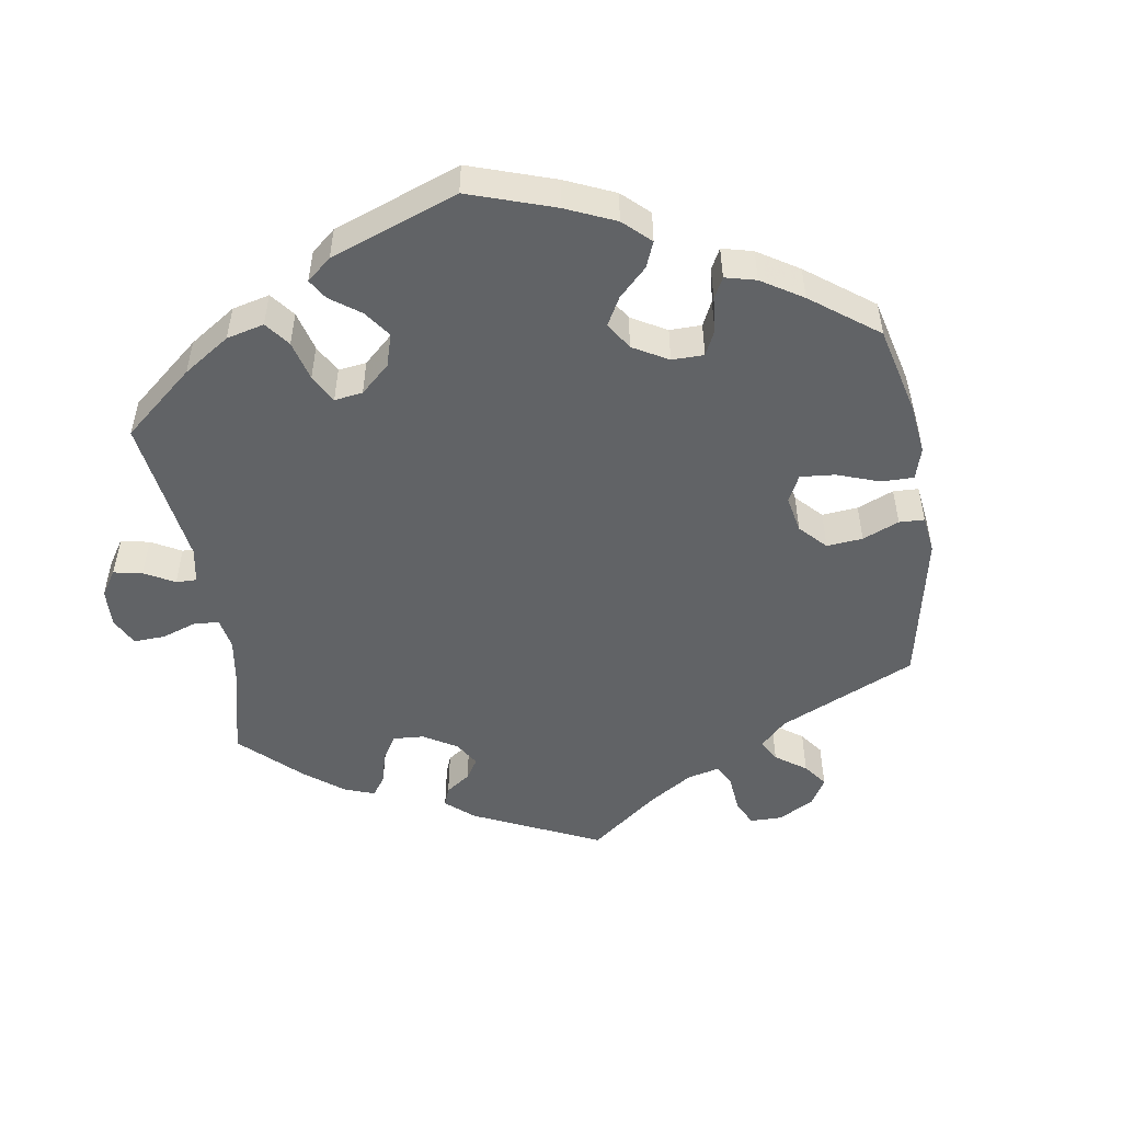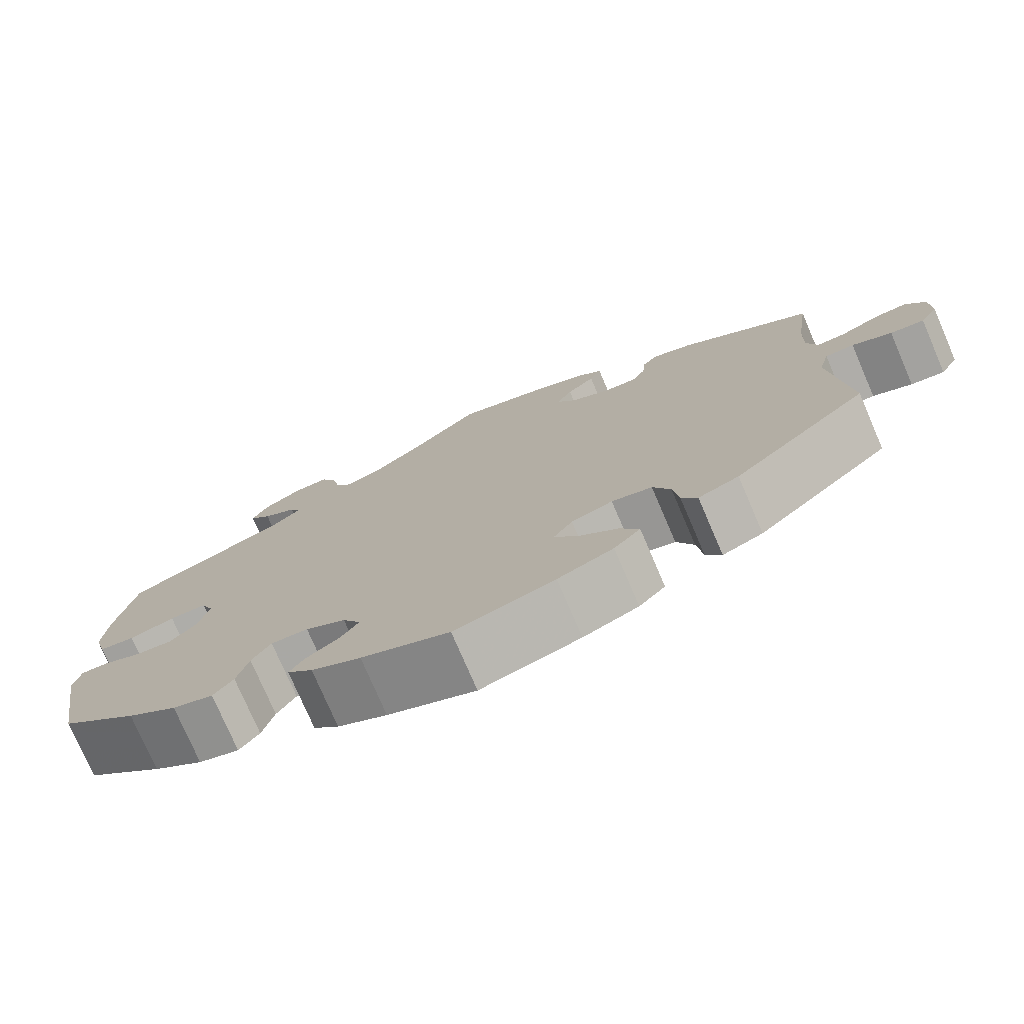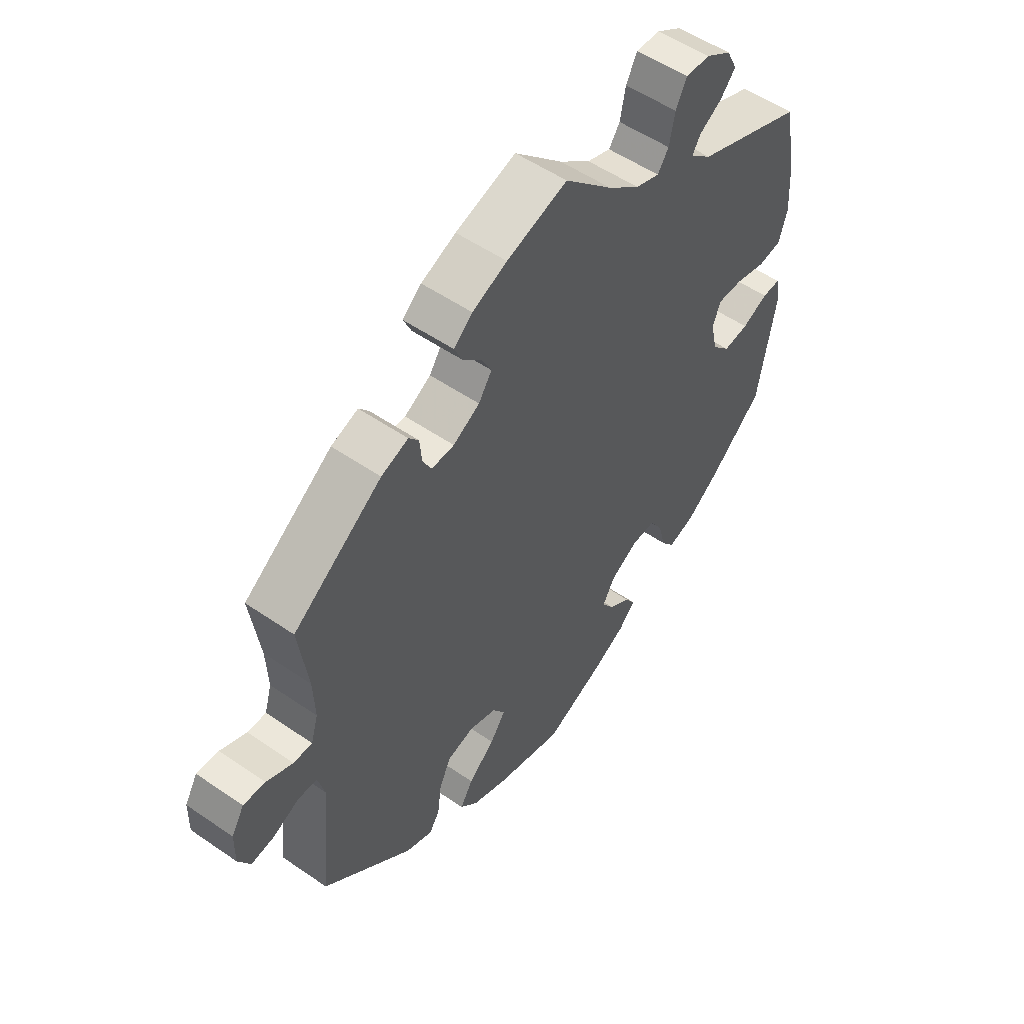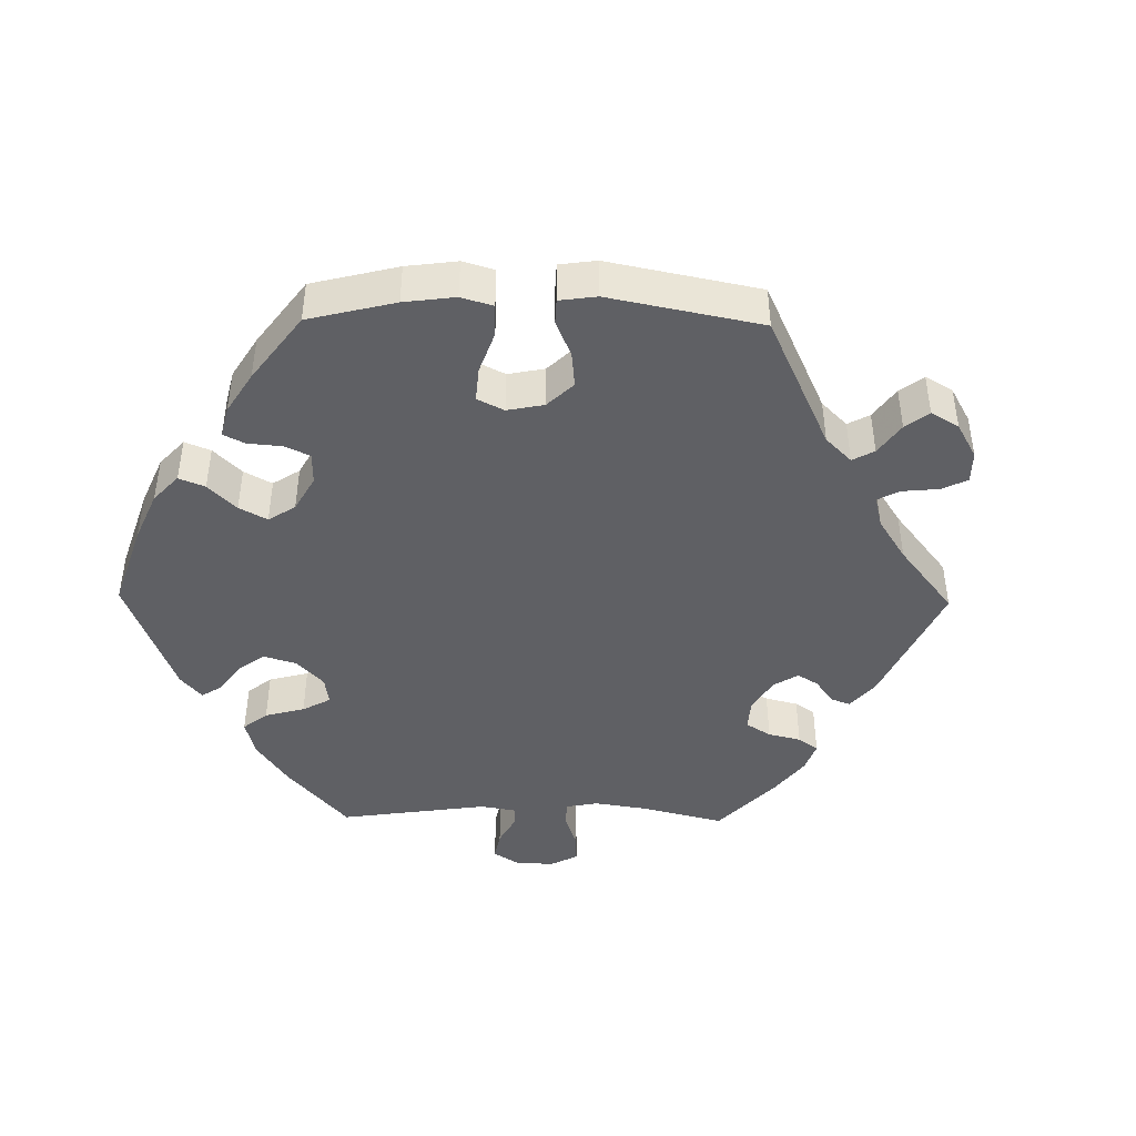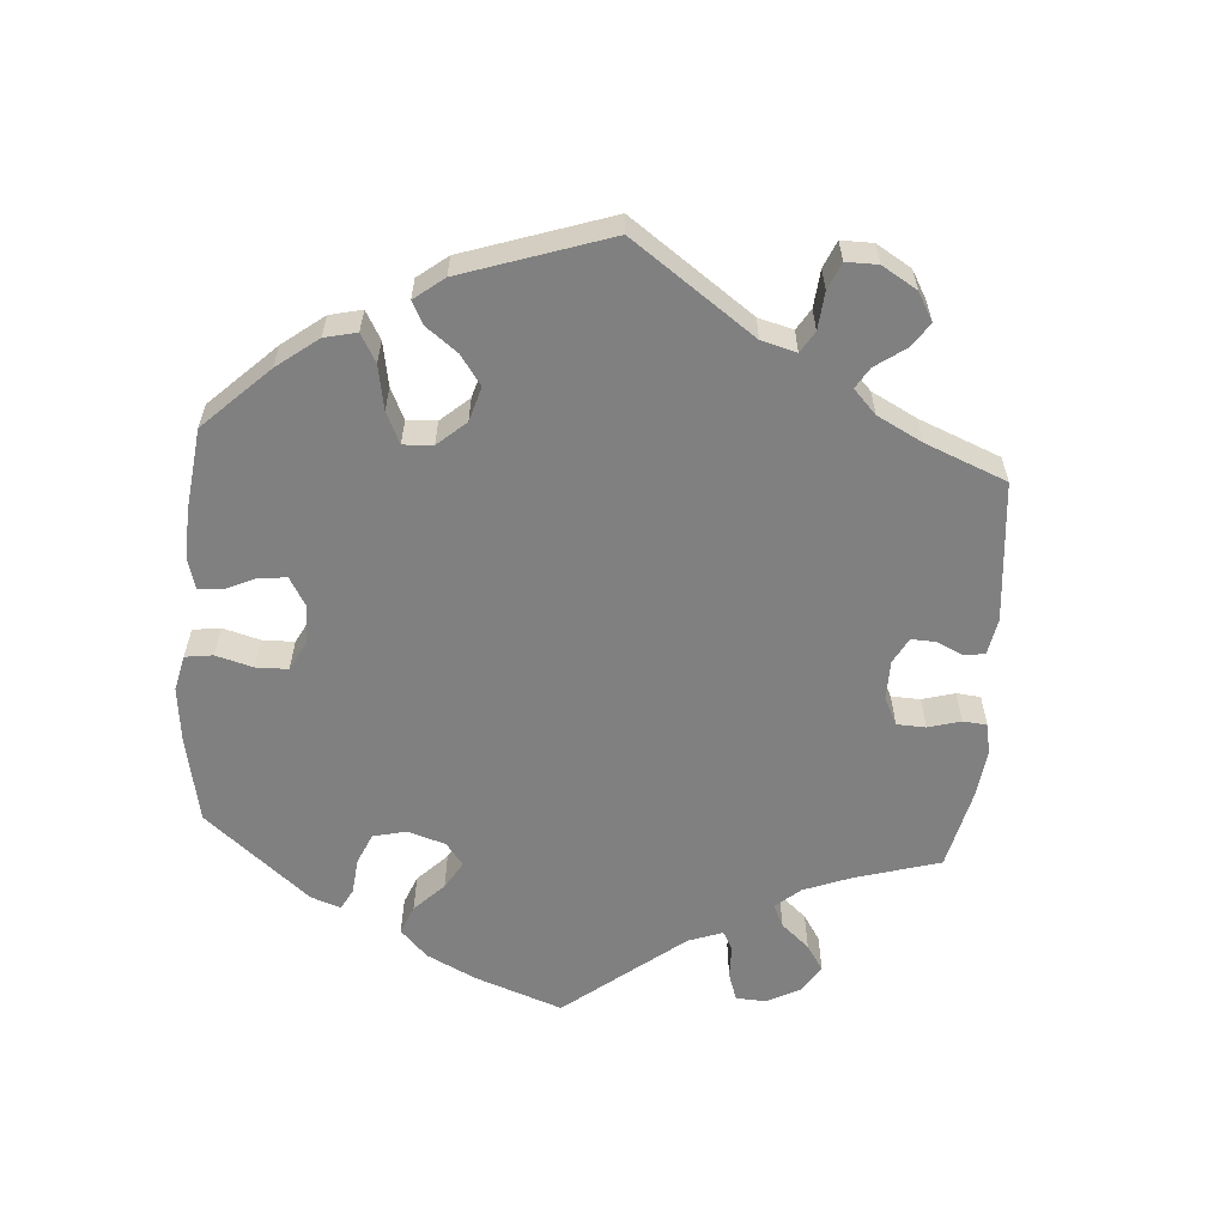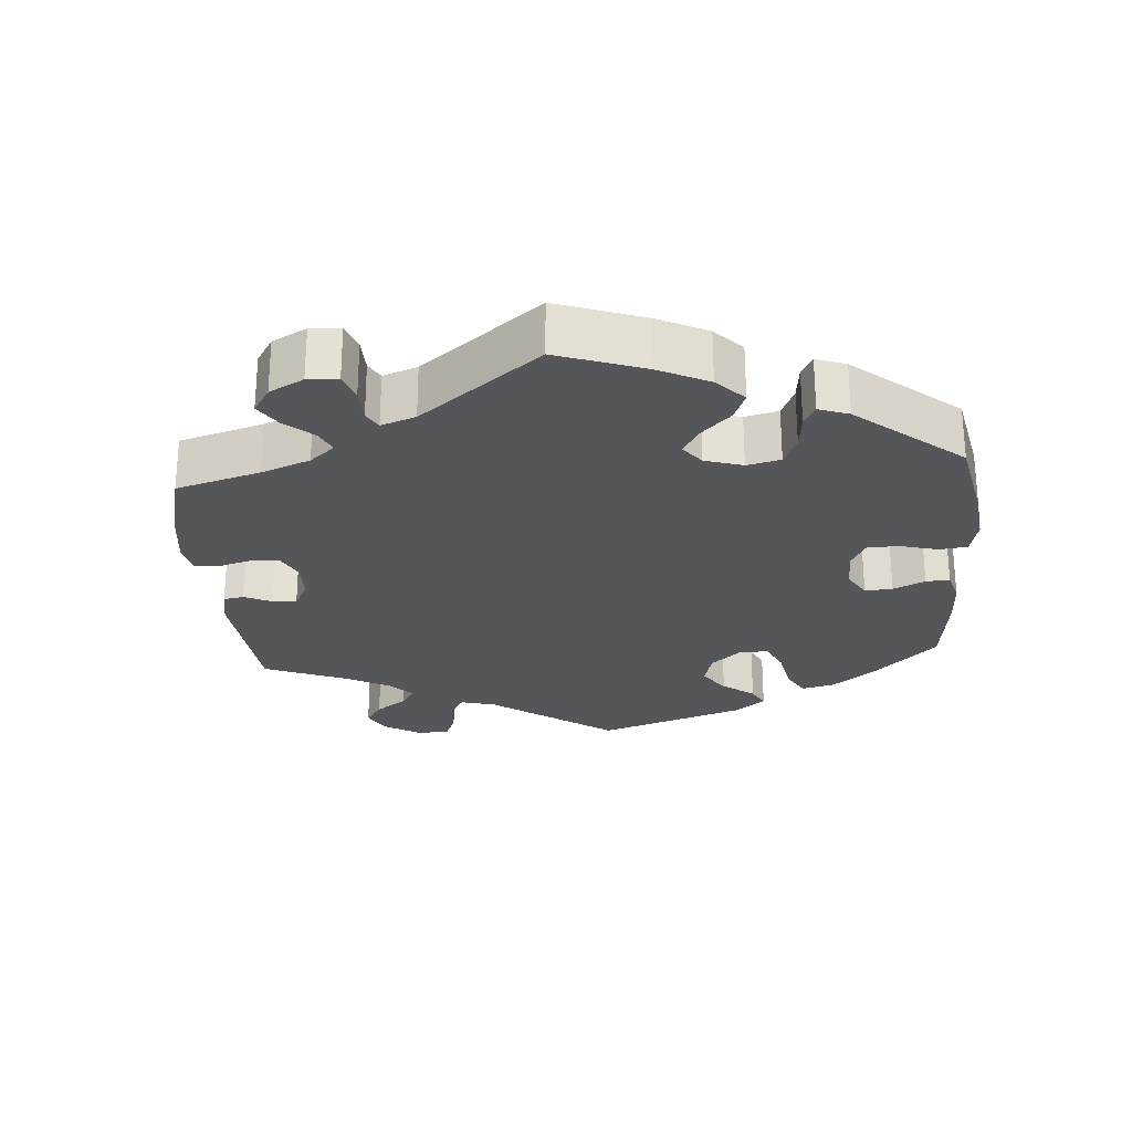
<metadata>
{"format":"obj","ext":"obj","renderer":"f3d","projection":"perspective","resolution":1024,"background":"white","views":[{"elev":-50.8,"azim":129.0,"up":"+Y"},{"elev":-76.4,"azim":-156.7,"up":"+Z"},{"elev":53.4,"azim":-53.6,"up":"+Z"},{"elev":-43.8,"azim":-150.9,"up":"+Y"},{"elev":-60.2,"azim":-124.3,"up":"+Y"},{"elev":-26.1,"azim":64.6,"up":"+Y"}]}
</metadata>
<code>
v 0.088 0.07 0.493
v 0.145 0.07 0.447
v 0.188 0.07 0.432
v 0.208 0.07 0.461
v 0.218 0.07 0.512
v 0.238 0.07 0.551
v 0.282 0.07 0.549
v 0.328 0.07 0.52
v 0.347 0.07 0.482
v 0.32 0.07 0.451
v 0.279 0.07 0.426
v 0.264 0.07 0.401
v 0.303 0.07 0.368
v 0.5 0.07 0.289
v 0.523 0.07 0.162
v 0.528 0.07 0.084
v 0.513 0.07 0.032
v 0.47 0.07 0.026
v 0.414 0.07 0.041
v 0.369 0.07 0.042
v 0.354 0.07 0.005
v 0.366 0.07 -0.049
v 0.399 0.07 -0.084
v 0.445 0.07 -0.079
v 0.492 0.07 -0.058
v 0.525 0.07 -0.057
v 0.533 0.07 -0.101
v 0.501 0.07 -0.288
v 0.406 0.07 -0.372
v 0.345 0.07 -0.417
v 0.296 0.07 -0.432
v 0.272 0.07 -0.401
v 0.258 0.07 -0.348
v 0.235 0.07 -0.31
v 0.19 0.07 -0.312
v 0.141 0.07 -0.341
v 0.119 0.07 -0.38
v 0.141 0.07 -0.412
v 0.181 0.07 -0.44
v 0.199 0.07 -0.468
v 0.168 0.07 -0.5
v 0.108 0.07 -0.532
v 0.001 0.07 -0.578
v -0.12 0.07 -0.543
v -0.187 0.07 -0.515
v -0.219 0.07 -0.481
v -0.196 0.07 -0.442
v -0.148 0.07 -0.401
v -0.12 0.07 -0.361
v -0.143 0.07 -0.326
v -0.193 0.07 -0.309
v -0.242 0.07 -0.321
v -0.263 0.07 -0.367
v -0.27 0.07 -0.422
v -0.289 0.07 -0.452
v -0.338 0.07 -0.432
v -0.501 0.07 -0.288
v -0.481 0.07 -0.079
v -0.494 0.07 -0.03
v -0.529 0.07 -0.029
v -0.577 0.07 -0.051
v -0.618 0.07 -0.056
v -0.64 0.07 -0.017
v -0.639 0.07 0.04
v -0.616 0.07 0.079
v -0.576 0.07 0.076
v -0.528 0.07 0.054
v -0.494 0.07 0.053
v -0.481 0.07 0.097
v -0.484 0.07 0.168
v -0.501 0.07 0.289
v -0.34 0.07 0.403
v -0.291 0.07 0.42
v -0.273 0.07 0.398
v -0.269 0.07 0.356
v -0.253 0.07 0.326
v -0.212 0.07 0.327
v -0.164 0.07 0.354
v -0.14 0.07 0.39
v -0.159 0.07 0.426
v -0.193 0.07 0.459
v -0.207 0.07 0.49
v -0.173 0.07 0.519
v -0.11 0.07 0.545
v 0 0.07 0.578
v 0.088 0 0.493
v 0.145 0 0.447
v 0.188 0 0.432
v 0.208 0 0.461
v 0.218 0 0.512
v 0.238 0 0.551
v 0.282 0 0.549
v 0.328 0 0.52
v 0.347 0 0.482
v 0.32 0 0.451
v 0.279 0 0.426
v 0.264 0 0.401
v 0.303 0 0.368
v 0.5 0 0.289
v 0.523 0 0.162
v 0.528 0 0.084
v 0.513 0 0.032
v 0.47 0 0.026
v 0.414 0 0.041
v 0.369 0 0.042
v 0.354 0 0.005
v 0.366 0 -0.049
v 0.399 0 -0.084
v 0.445 0 -0.079
v 0.492 0 -0.058
v 0.525 0 -0.057
v 0.533 0 -0.101
v 0.501 0 -0.288
v 0.406 0 -0.372
v 0.345 0 -0.417
v 0.296 0 -0.432
v 0.272 0 -0.401
v 0.258 0 -0.348
v 0.235 0 -0.31
v 0.19 0 -0.312
v 0.141 0 -0.341
v 0.119 0 -0.38
v 0.141 0 -0.412
v 0.181 0 -0.44
v 0.199 0 -0.468
v 0.168 0 -0.5
v 0.108 0 -0.532
v 0.001 0 -0.578
v -0.12 0 -0.543
v -0.187 0 -0.515
v -0.219 0 -0.481
v -0.196 0 -0.442
v -0.148 0 -0.401
v -0.12 0 -0.361
v -0.143 0 -0.326
v -0.193 0 -0.309
v -0.242 0 -0.321
v -0.263 0 -0.367
v -0.27 0 -0.422
v -0.289 0 -0.452
v -0.338 0 -0.432
v -0.501 0 -0.288
v -0.481 0 -0.079
v -0.494 0 -0.03
v -0.529 0 -0.029
v -0.577 0 -0.051
v -0.618 0 -0.056
v -0.64 0 -0.017
v -0.639 0 0.04
v -0.616 0 0.079
v -0.576 0 0.076
v -0.528 0 0.054
v -0.494 0 0.053
v -0.481 0 0.097
v -0.484 0 0.168
v -0.501 0 0.289
v -0.34 0 0.403
v -0.291 0 0.42
v -0.273 0 0.398
v -0.269 0 0.356
v -0.253 0 0.326
v -0.212 0 0.327
v -0.164 0 0.354
v -0.14 0 0.39
v -0.159 0 0.426
v -0.193 0 0.459
v -0.207 0 0.49
v -0.173 0 0.519
v -0.11 0 0.545
v 0 0 0.578
f 84 85 1
f 83 84 1 2
f 80 81 82 83
f 79 80 83 2
f 78 79 2 3
f 77 78 3
f 72 73 74 75
f 70 71 72 75
f 69 70 75 76
f 68 69 76 77
f 64 65 66 67
f 64 67 68
f 63 64 68
f 60 61 62 63
f 59 60 63 68
f 58 59 68 77
f 53 54 55 56
f 52 53 56 57
f 51 52 57 58
f 45 46 47 48
f 45 48 49
f 44 45 49
f 43 44 49
f 42 43 49
f 41 42 49 50
f 38 39 40 41
f 37 38 41 50
f 30 31 32 33
f 30 33 34
f 29 30 34
f 28 29 34
f 27 28 34 35
f 24 25 26 27
f 23 24 27 35
f 16 17 18 19
f 16 19 20
f 13 14 15 16
f 12 13 16 20
f 8 9 10 11
f 8 11 12
f 7 8 12
f 4 5 6 7
f 3 4 7 12
f 36 37 50 51
f 22 23 35 36
f 21 22 36 51
f 21 51 58 77
f 20 21 77
f 3 12 20 77
f 86 170 169
f 87 86 169 168
f 168 167 166 165
f 87 168 165 164
f 88 87 164 163
f 88 163 162
f 160 159 158 157
f 160 157 156 155
f 161 160 155 154
f 162 161 154 153
f 152 151 150 149
f 153 152 149
f 153 149 148
f 148 147 146 145
f 153 148 145 144
f 162 153 144 143
f 141 140 139 138
f 142 141 138 137
f 143 142 137 136
f 133 132 131 130
f 134 133 130
f 134 130 129
f 134 129 128
f 134 128 127
f 135 134 127 126
f 126 125 124 123
f 135 126 123 122
f 118 117 116 115
f 119 118 115
f 119 115 114
f 119 114 113
f 120 119 113 112
f 112 111 110 109
f 120 112 109 108
f 104 103 102 101
f 105 104 101
f 101 100 99 98
f 105 101 98 97
f 96 95 94 93
f 97 96 93
f 97 93 92
f 92 91 90 89
f 97 92 89 88
f 136 135 122 121
f 121 120 108 107
f 136 121 107 106
f 162 143 136 106
f 162 106 105
f 162 105 97 88
f 1 86 87 2
f 2 87 88 3
f 3 88 89 4
f 4 89 90 5
f 5 90 91 6
f 6 91 92 7
f 7 92 93 8
f 8 93 94 9
f 9 94 95 10
f 10 95 96 11
f 11 96 97 12
f 12 97 98 13
f 13 98 99 14
f 14 99 100 15
f 15 100 101 16
f 16 101 102 17
f 17 102 103 18
f 18 103 104 19
f 19 104 105 20
f 20 105 106 21
f 21 106 107 22
f 22 107 108 23
f 23 108 109 24
f 24 109 110 25
f 25 110 111 26
f 26 111 112 27
f 27 112 113 28
f 28 113 114 29
f 29 114 115 30
f 30 115 116 31
f 31 116 117 32
f 32 117 118 33
f 33 118 119 34
f 34 119 120 35
f 35 120 121 36
f 36 121 122 37
f 37 122 123 38
f 38 123 124 39
f 39 124 125 40
f 40 125 126 41
f 41 126 127 42
f 42 127 128 43
f 43 128 129 44
f 44 129 130 45
f 45 130 131 46
f 46 131 132 47
f 47 132 133 48
f 48 133 134 49
f 49 134 135 50
f 50 135 136 51
f 51 136 137 52
f 52 137 138 53
f 53 138 139 54
f 54 139 140 55
f 55 140 141 56
f 56 141 142 57
f 57 142 143 58
f 58 143 144 59
f 59 144 145 60
f 60 145 146 61
f 61 146 147 62
f 62 147 148 63
f 63 148 149 64
f 64 149 150 65
f 65 150 151 66
f 66 151 152 67
f 67 152 153 68
f 68 153 154 69
f 69 154 155 70
f 70 155 156 71
f 71 156 157 72
f 72 157 158 73
f 73 158 159 74
f 74 159 160 75
f 75 160 161 76
f 76 161 162 77
f 77 162 163 78
f 78 163 164 79
f 79 164 165 80
f 80 165 166 81
f 81 166 167 82
f 82 167 168 83
f 83 168 169 84
f 84 169 170 85
f 85 170 86 1

</code>
